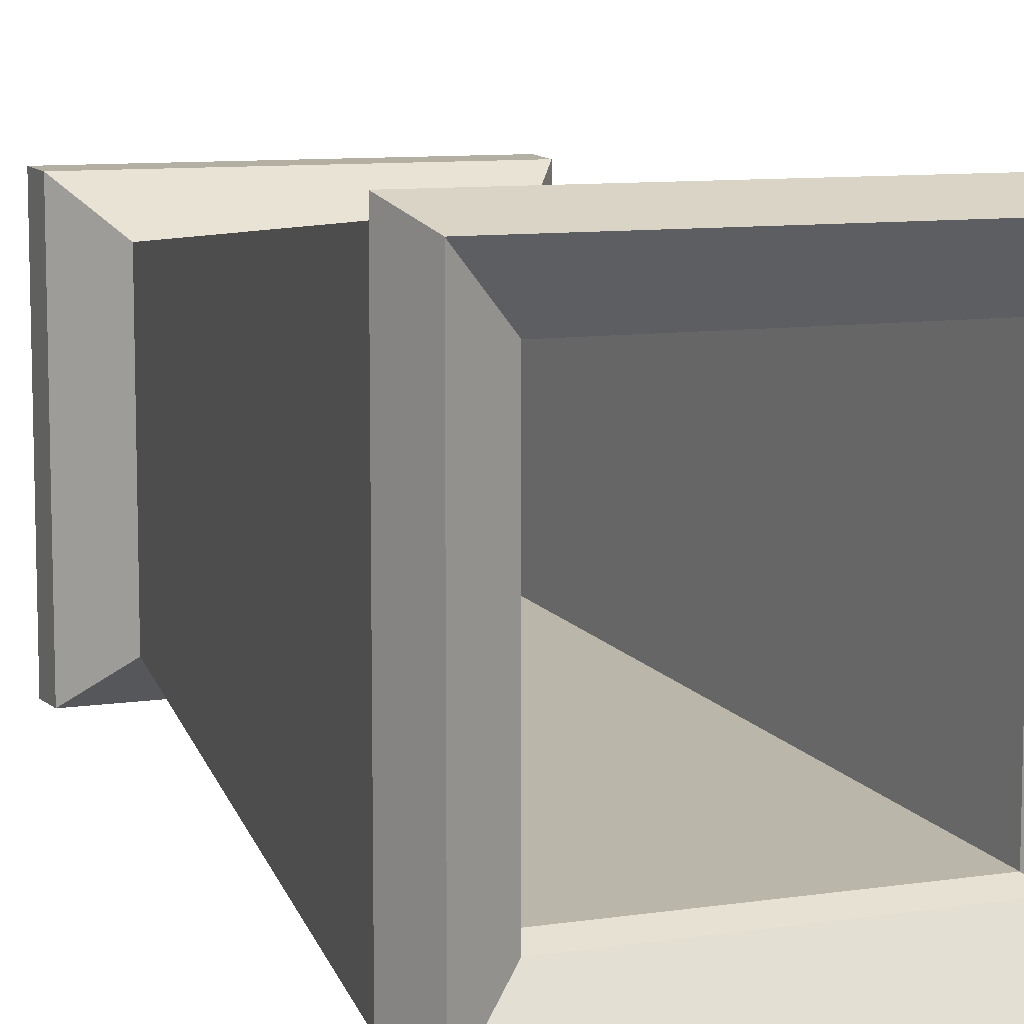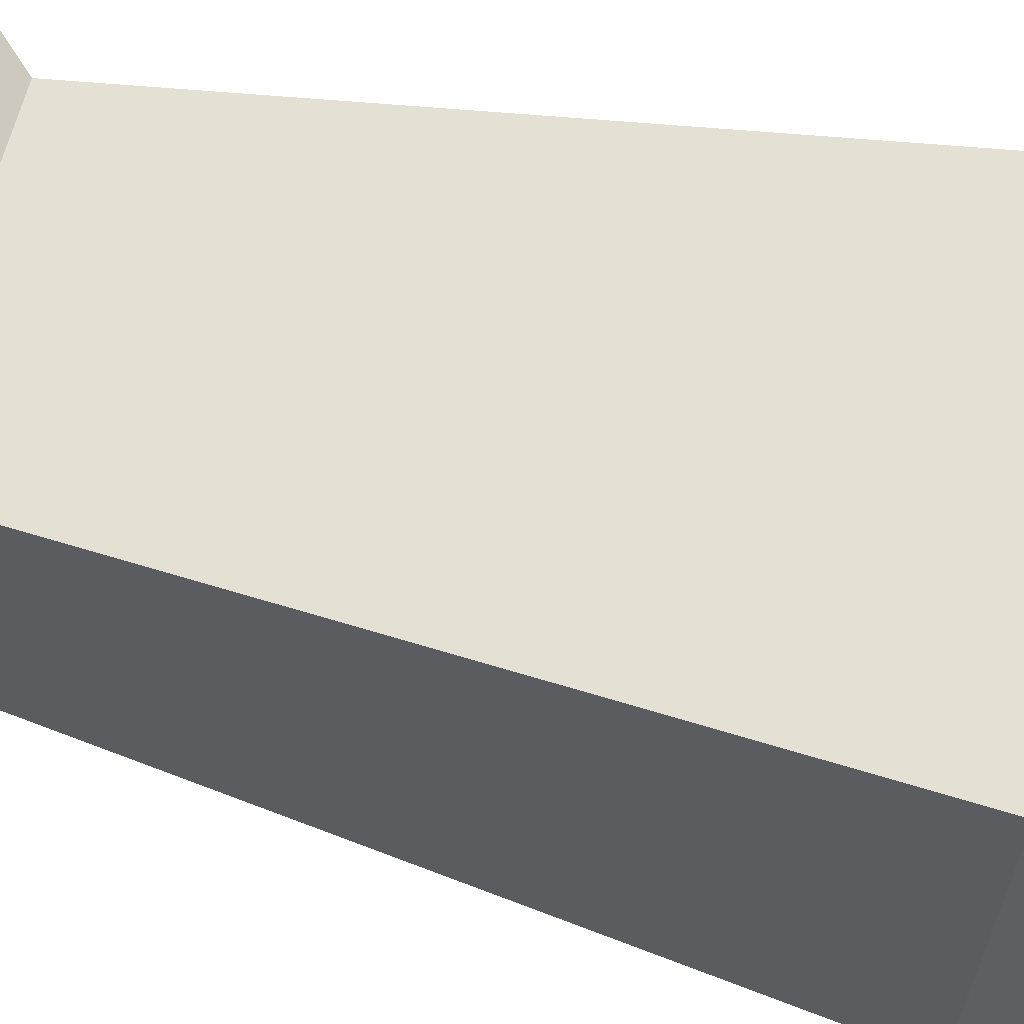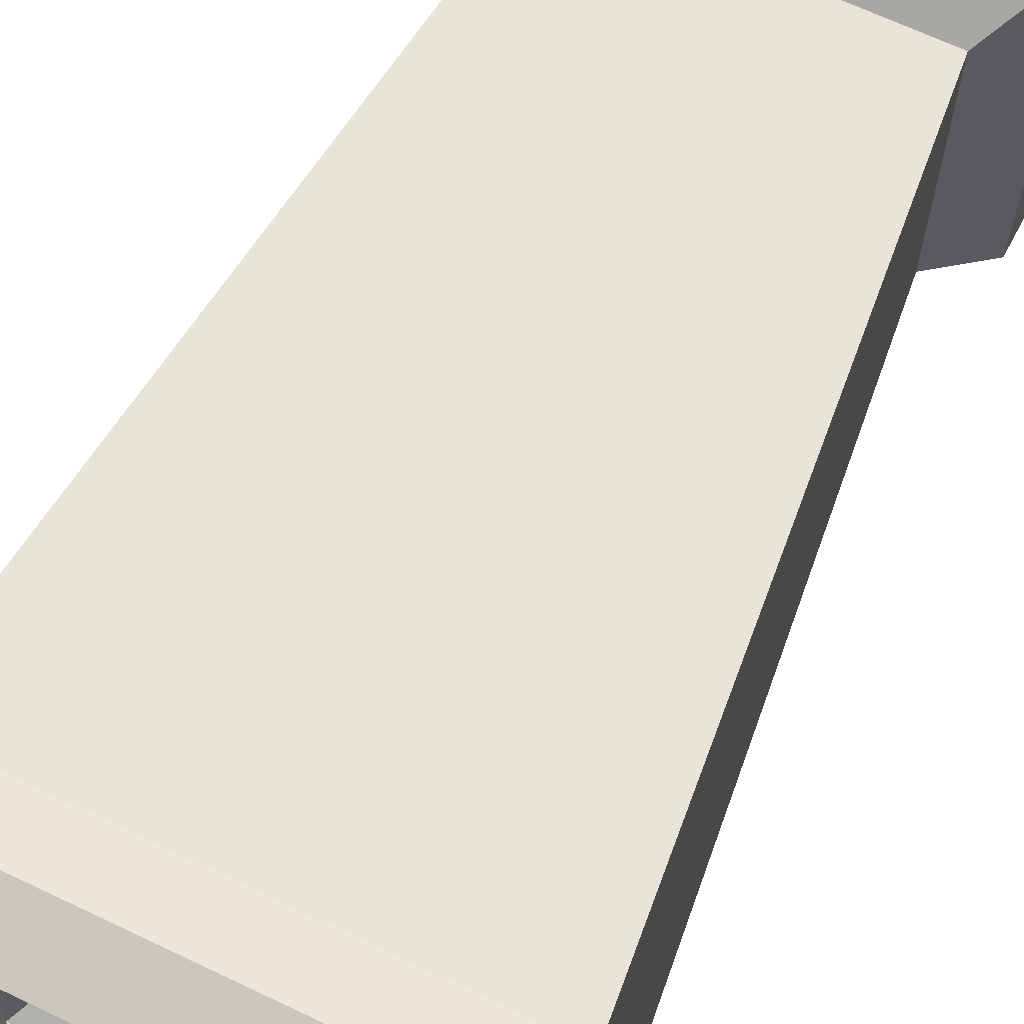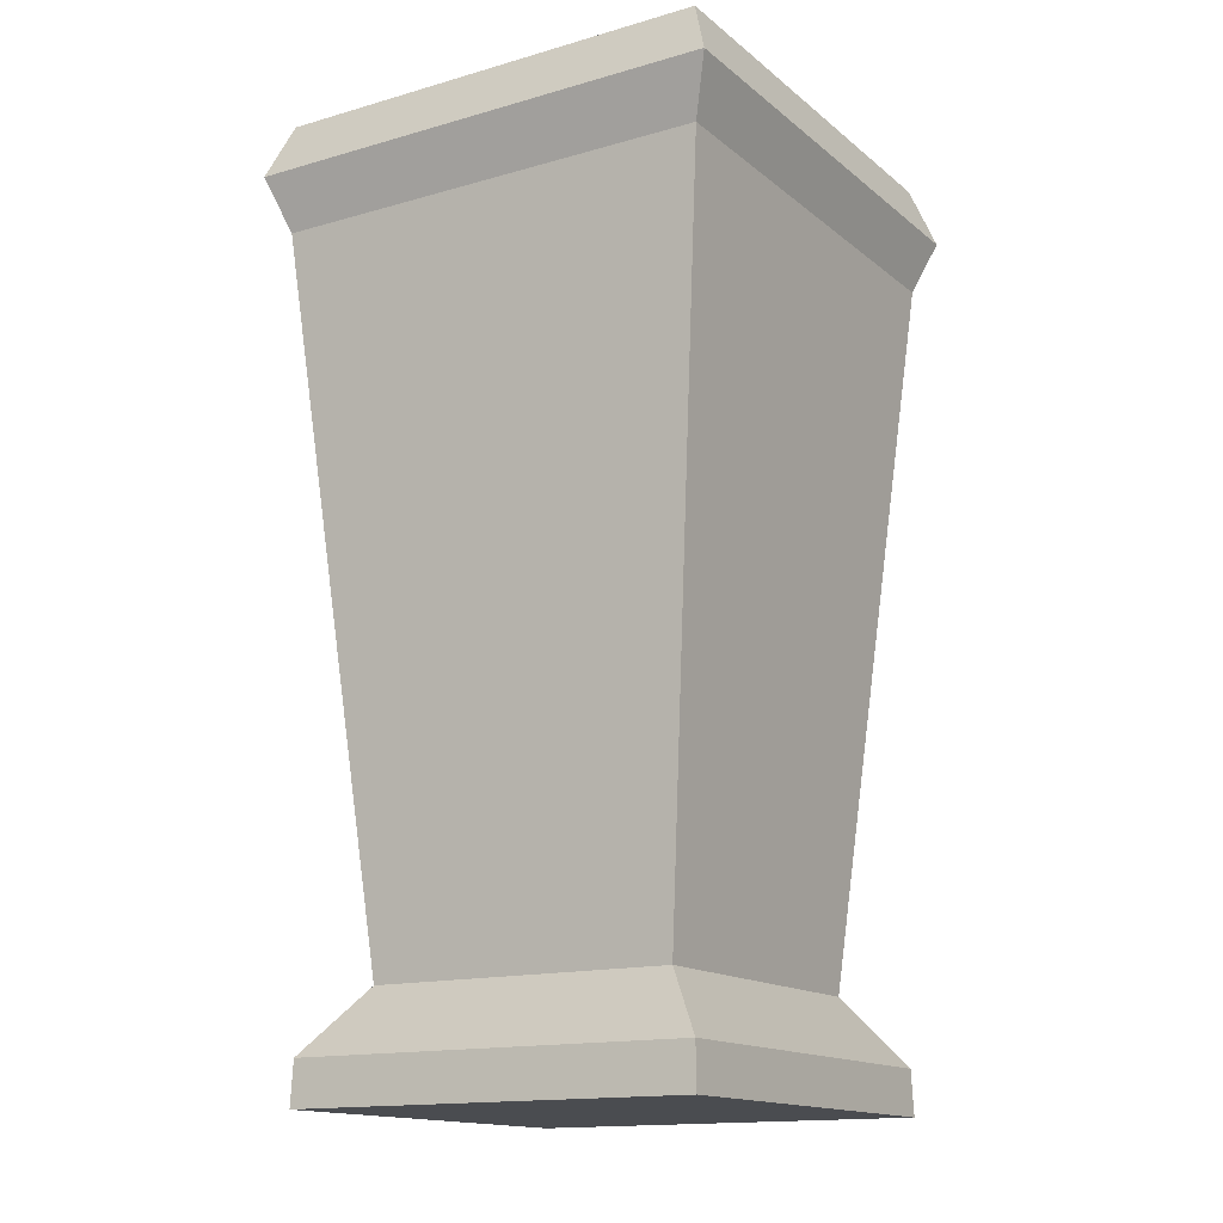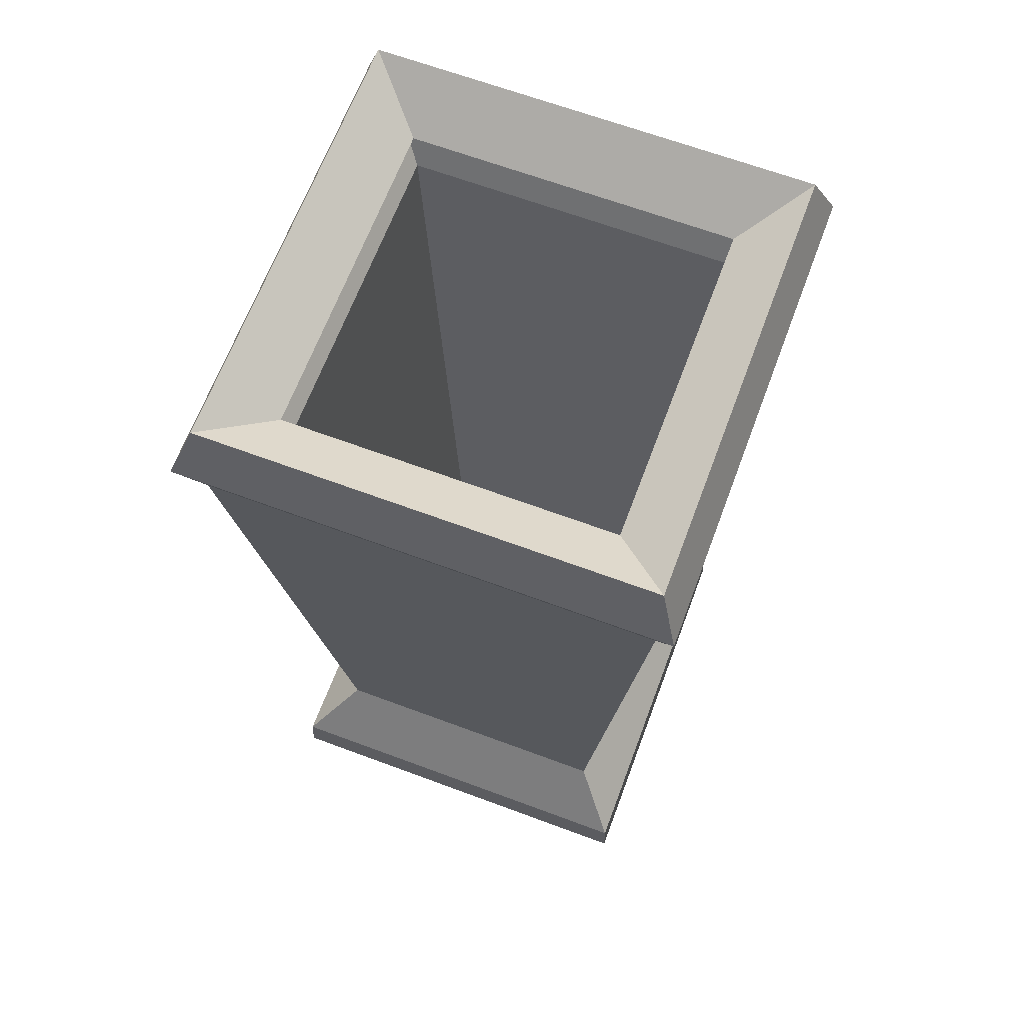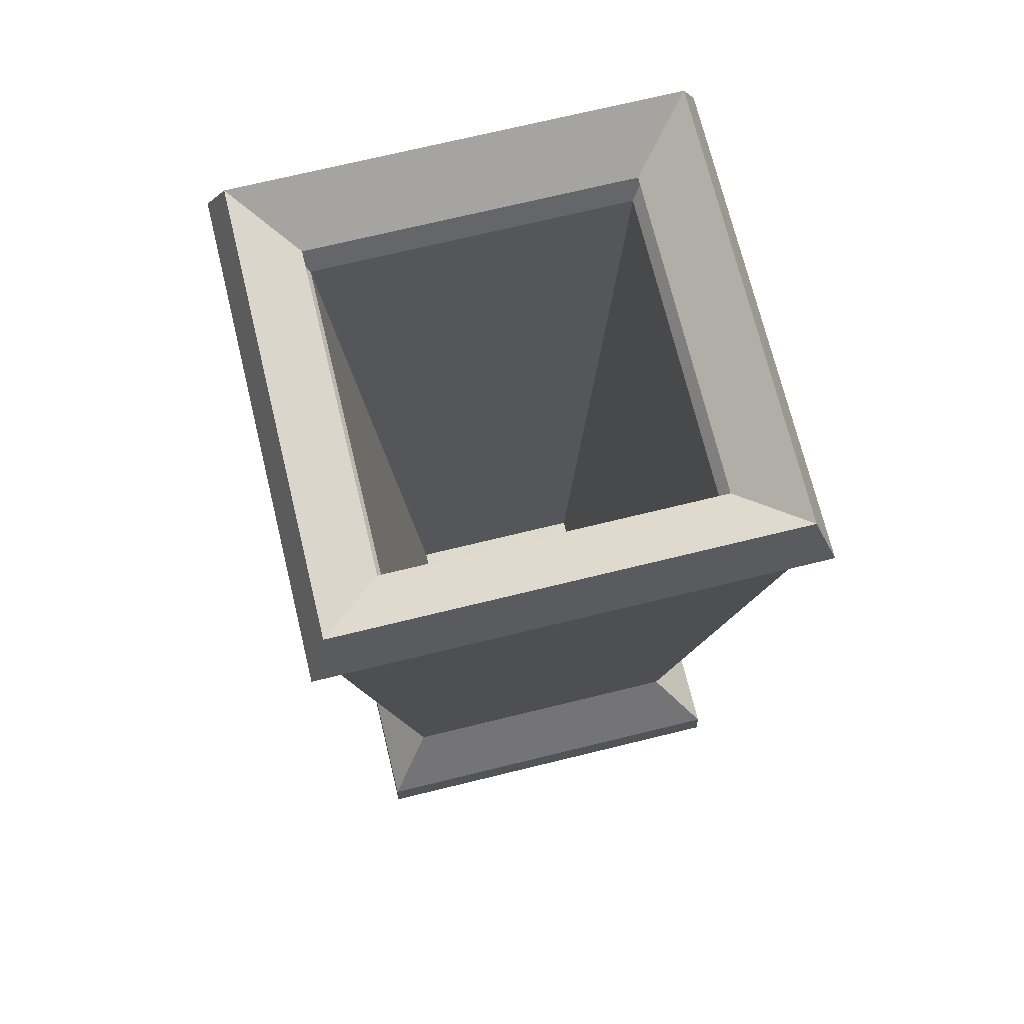
<metadata>
{"format":"obj","ext":"obj","renderer":"f3d","projection":"perspective","resolution":1024,"background":"white","views":[{"elev":9.3,"azim":158.2,"up":"+Z"},{"elev":63.5,"azim":104.1,"up":"+Z"},{"elev":66.6,"azim":-154.4,"up":"+Z"},{"elev":-15.0,"azim":31.6,"up":"+Y"},{"elev":66.0,"azim":20.5,"up":"+Y"},{"elev":71.9,"azim":-103.7,"up":"+Y"}]}
</metadata>
<code>
o Cube
v -1.499 -2.063 -1.278
v 1.277 4.013 -1.401
v 1.277 4.013 1.498
v -1.622 4.013 1.498
v -1.622 4.013 -1.401
v 0.8277 -1.354 -0.9516
v 0.8277 -1.354 1.048
v -1.172 -1.354 1.048
v -1.172 -1.354 -0.9516
v 1.144 -1.775 -1.268
v 1.144 -1.775 1.365
v -1.489 -1.775 1.365
v -1.489 -1.775 -1.268
v 1.154 -2.063 -1.278
v 1.154 -2.063 1.375
v -1.499 -2.063 1.375
v 1.277 3.288 -1.401
v 1.277 3.288 1.498
v -1.622 3.288 1.498
v -1.622 3.288 -1.401
v 1.408 3.651 -1.532
v 1.408 3.651 1.628
v -1.752 3.651 1.628
v -1.752 3.651 -1.532
v 0.8996 3.741 -1.024
v 0.8996 3.741 1.12
v -1.244 3.741 1.12
v -1.244 3.741 -1.024
v 0.444 -1.608 -0.568
v 0.444 -1.608 0.6648
v -0.7887 -1.608 0.6648
v -0.7887 -1.608 -0.568
v 0.8762 3.482 -1
v 0.8762 3.482 1.097
v -1.221 3.482 1.097
v -1.221 3.482 -1
v 0.9841 3.651 -1.108
v 0.9841 3.651 1.205
v -1.329 3.651 1.205
v -1.329 3.651 -1.108
f 2 3 22
f 3 4 23
f 4 5 24
f 17 6 9
f 8 9 13
f 7 8 12
f 6 7 11
f 10 13 9
f 14 1 13
f 10 11 15
f 11 12 16
f 12 13 1
f 15 16 1
f 17 20 24
f 19 20 9
f 7 18 19
f 17 18 7
f 21 24 5
f 23 24 20
f 22 23 19
f 21 22 18
f 26 25 37
f 39 27 26
f 40 28 27
f 32 29 33
f 40 36 33
f 36 35 31
f 35 34 30
f 34 33 29
f 40 37 25
f 40 39 35
f 39 38 34
f 38 37 33
f 2 25 26
f 5 28 25
f 4 3 26
f 5 4 27
f 32 31 30
f 21 2 22
f 22 3 23
f 23 4 24
f 20 17 9
f 12 8 13
f 11 7 12
f 10 6 11
f 6 10 9
f 10 14 13
f 14 10 15
f 15 11 16
f 16 12 1
f 14 15 1
f 21 17 24
f 8 19 9
f 8 7 19
f 6 17 7
f 2 21 5
f 19 23 20
f 18 22 19
f 17 21 18
f 38 26 37
f 38 39 26
f 39 40 27
f 36 32 33
f 37 40 33
f 32 36 31
f 31 35 30
f 30 34 29
f 28 40 25
f 36 40 35
f 35 39 34
f 34 38 33
f 3 2 26
f 2 5 25
f 27 4 26
f 28 5 27
f 29 32 30

</code>
